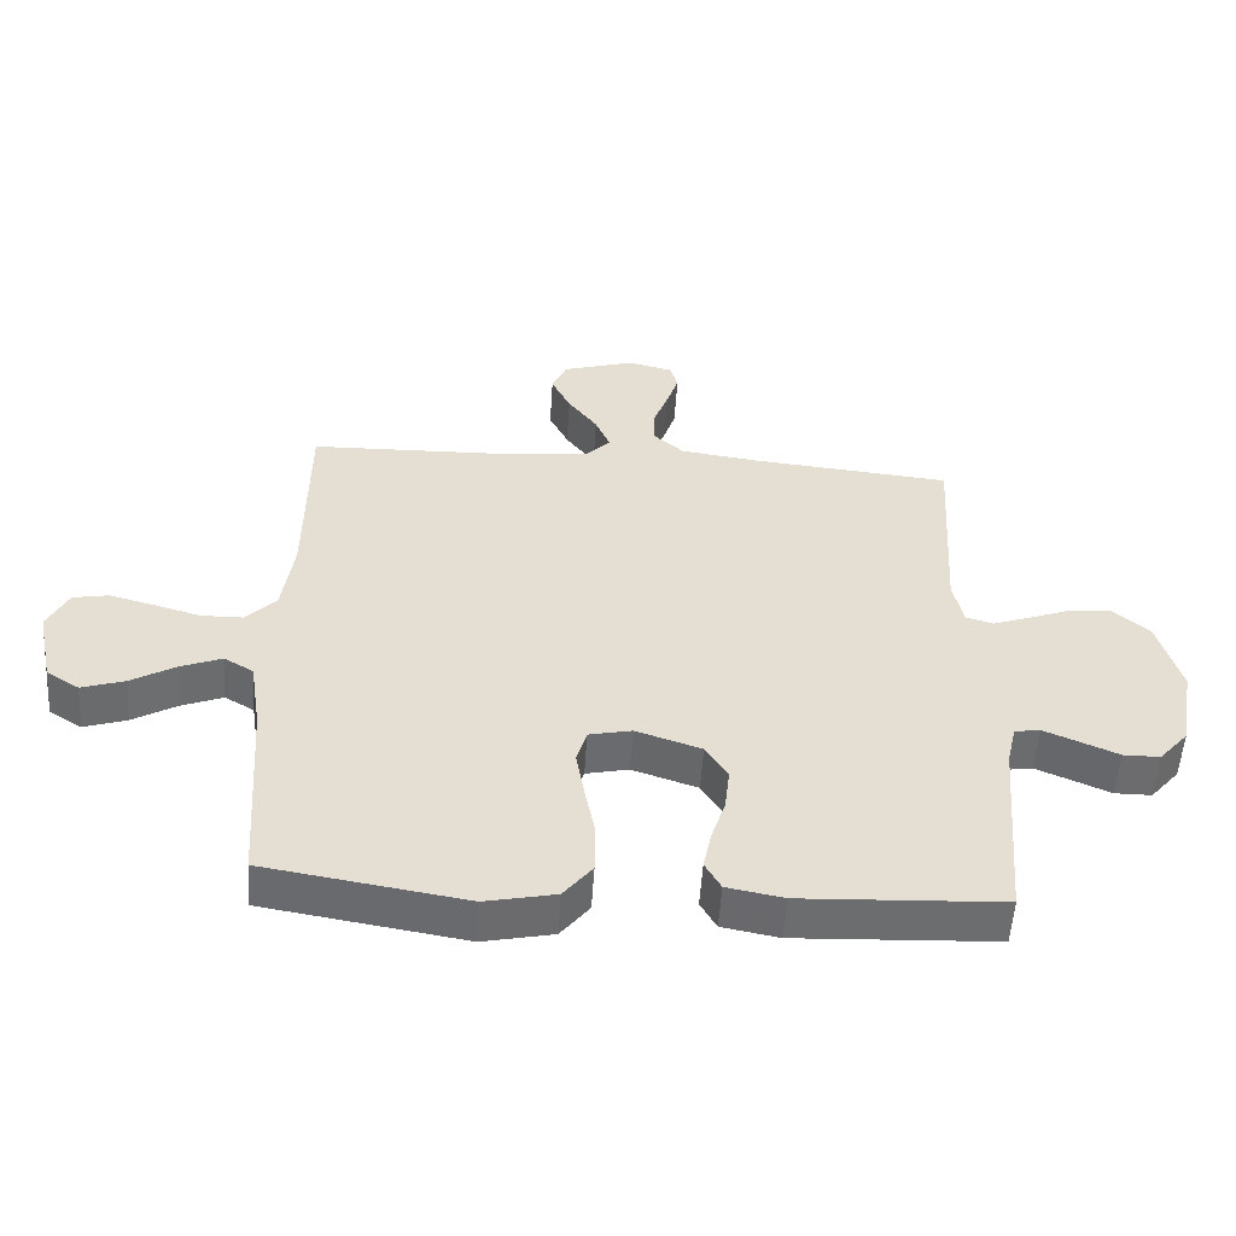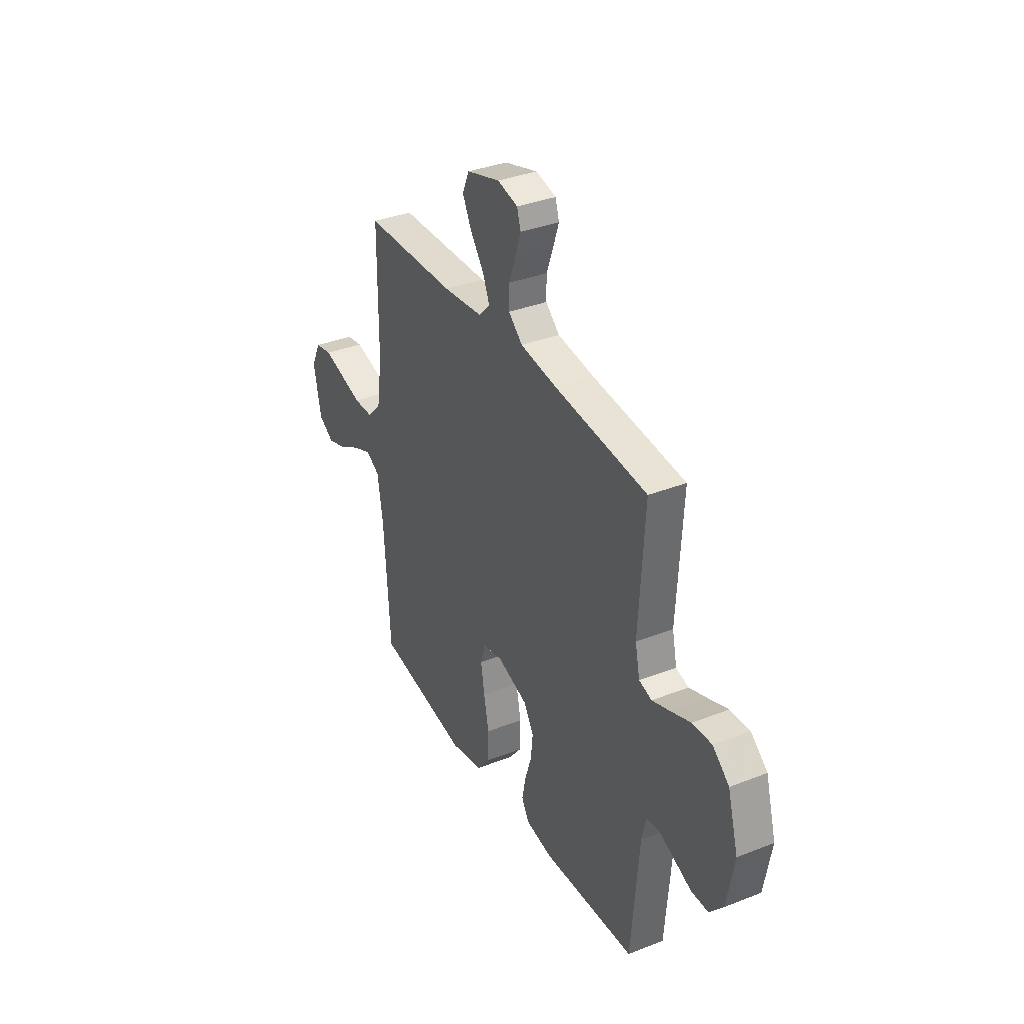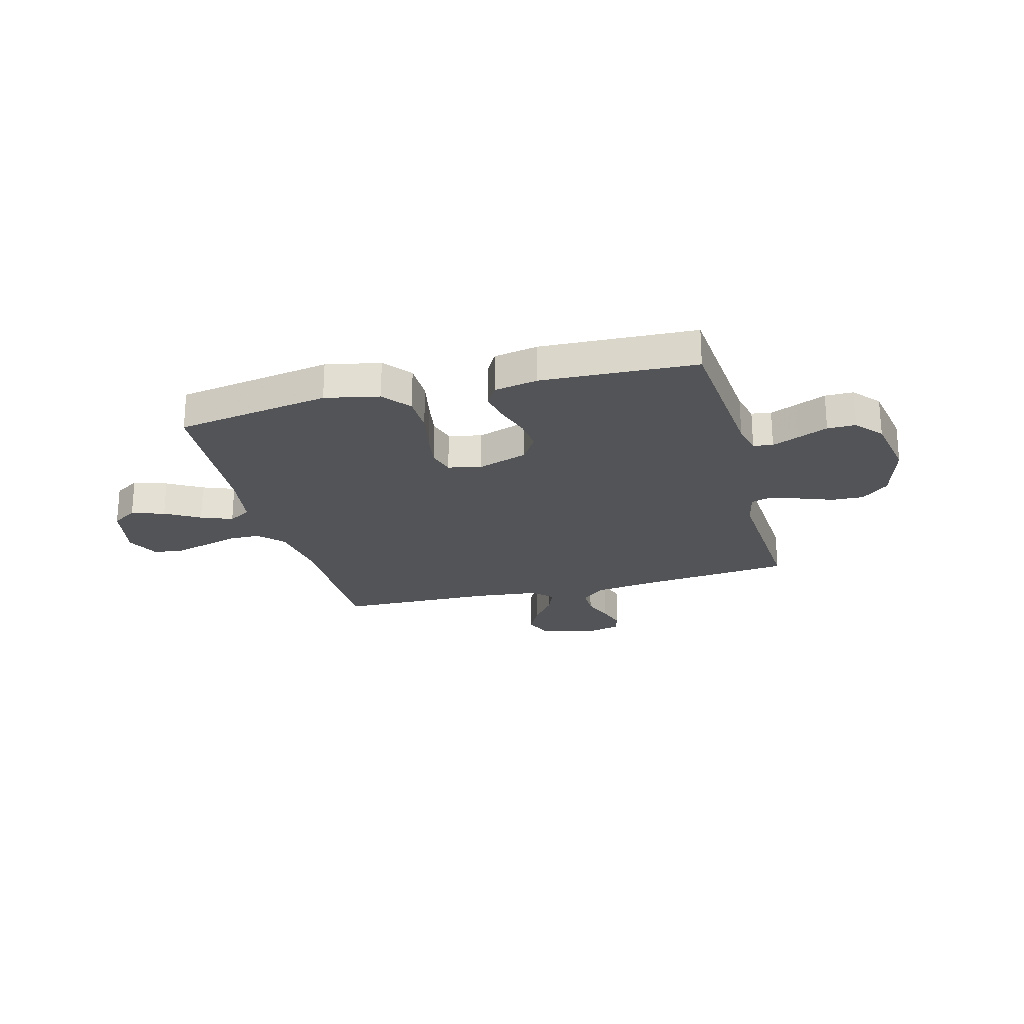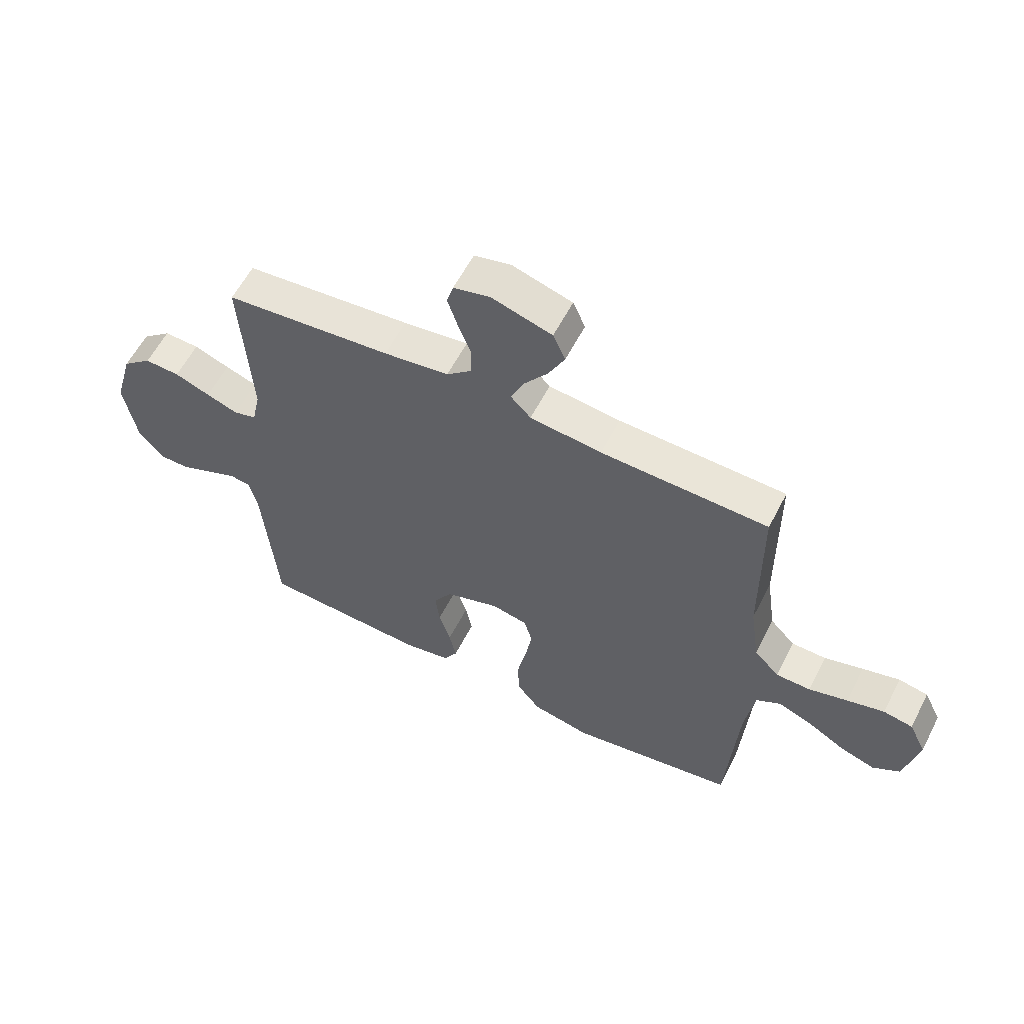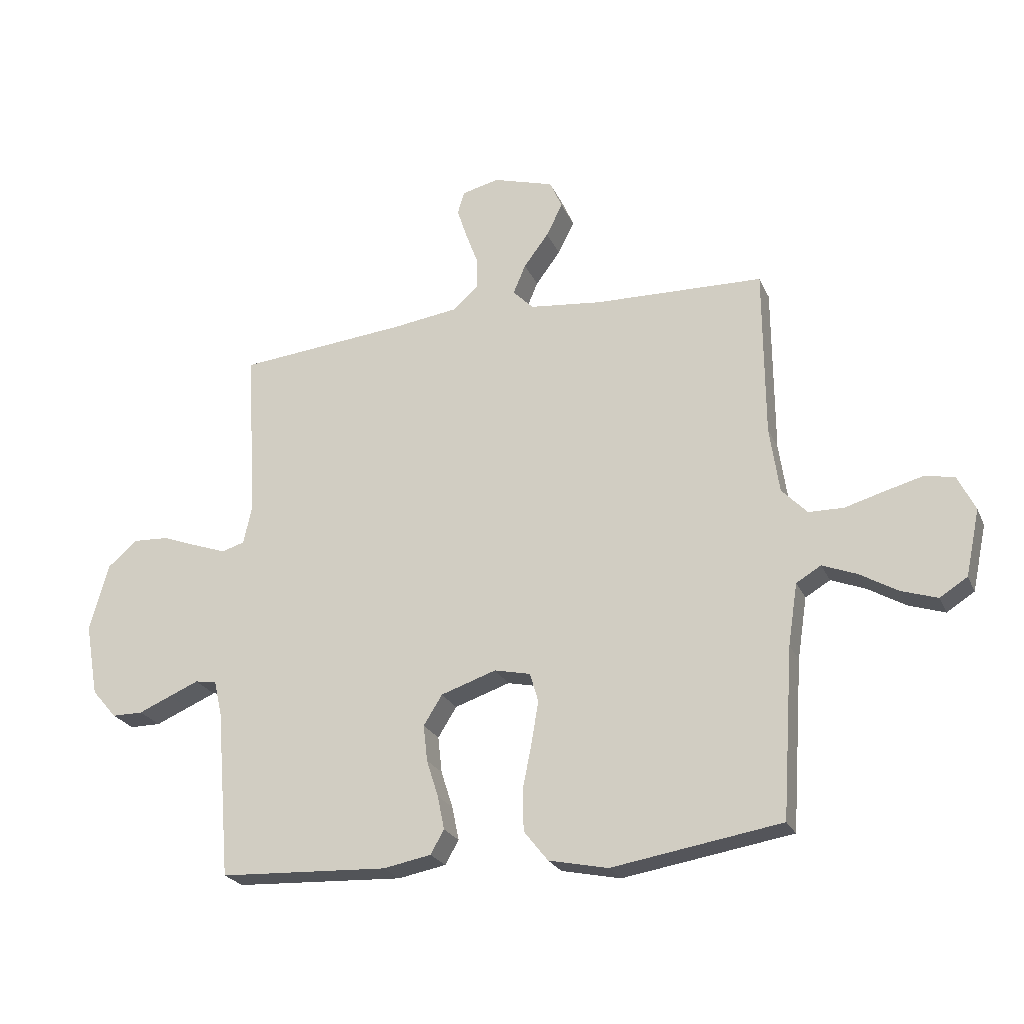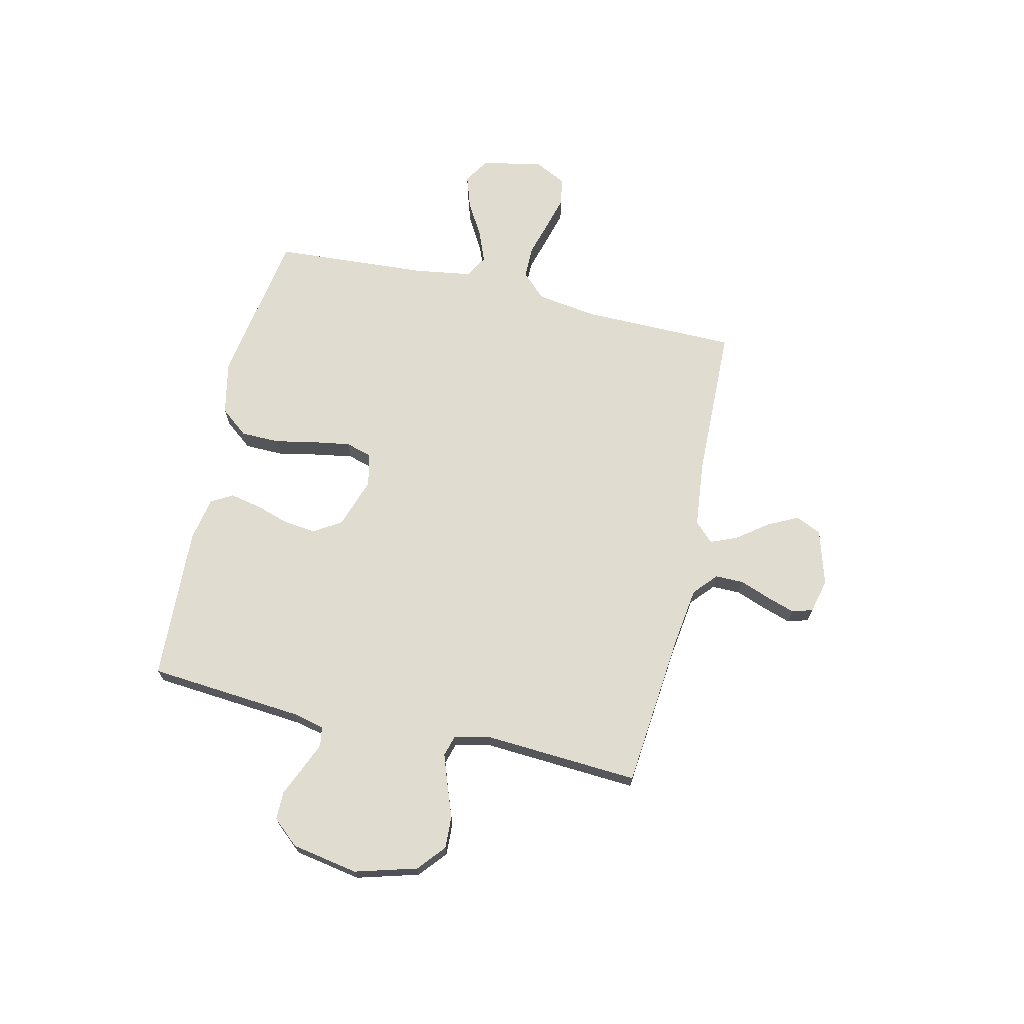
<metadata>
{"format":"obj","ext":"obj","renderer":"f3d","projection":"perspective","resolution":1024,"background":"white","views":[{"elev":-53.8,"azim":176.3,"up":"+Z"},{"elev":35.3,"azim":-117.5,"up":"+Z"},{"elev":-23.5,"azim":-165.1,"up":"+Y"},{"elev":59.0,"azim":27.1,"up":"+Z"},{"elev":-23.7,"azim":19.5,"up":"+Z"},{"elev":69.4,"azim":-77.0,"up":"+Y"}]}
</metadata>
<code>
v 0.5 0.07 -0.5
v 0.2 0.07 -0.549
v 0.095 0.07 -0.527
v 0.052 0.07 -0.473
v 0.051 0.07 -0.398
v 0.067 0.07 -0.318
v 0.079 0.07 -0.246
v 0.064 0.07 -0.195
v 0 0.07 -0.181
v -0.098 0.07 -0.214
v -0.131 0.07 -0.267
v -0.124 0.07 -0.331
v -0.103 0.07 -0.397
v -0.091 0.07 -0.456
v -0.115 0.07 -0.498
v -0.2 0.07 -0.514
v -0.5 0.07 -0.5
v -0.525 0.07 -0.2
v -0.539 0.07 -0.139
v -0.577 0.07 -0.133
v -0.629 0.07 -0.155
v -0.687 0.07 -0.18
v -0.742 0.07 -0.18
v -0.786 0.07 -0.129
v -0.809 0.07 0
v -0.775 0.07 0.12
v -0.722 0.07 0.165
v -0.659 0.07 0.162
v -0.595 0.07 0.138
v -0.538 0.07 0.118
v -0.497 0.07 0.13
v -0.482 0.07 0.2
v -0.5 0.07 0.5
v -0.2 0.07 0.529
v -0.083 0.07 0.545
v -0.038 0.07 0.585
v -0.038 0.07 0.64
v -0.06 0.07 0.699
v -0.078 0.07 0.754
v -0.066 0.07 0.794
v 0 0.07 0.81
v 0.108 0.07 0.778
v 0.13 0.07 0.728
v 0.101 0.07 0.67
v 0.057 0.07 0.611
v 0.035 0.07 0.559
v 0.071 0.07 0.522
v 0.2 0.07 0.508
v 0.5 0.07 0.5
v 0.502 0.07 0.2
v 0.519 0.07 0.083
v 0.564 0.07 0.036
v 0.626 0.07 0.035
v 0.696 0.07 0.055
v 0.763 0.07 0.073
v 0.816 0.07 0.063
v 0.847 0.07 0
v 0.822 0.07 -0.117
v 0.773 0.07 -0.148
v 0.709 0.07 -0.127
v 0.642 0.07 -0.088
v 0.581 0.07 -0.064
v 0.537 0.07 -0.09
v 0.52 0.07 -0.2
v 0.5 0 -0.5
v 0.2 0 -0.549
v 0.095 0 -0.527
v 0.052 0 -0.473
v 0.051 0 -0.398
v 0.067 0 -0.318
v 0.079 0 -0.246
v 0.064 0 -0.195
v 0 0 -0.181
v -0.098 0 -0.214
v -0.131 0 -0.267
v -0.124 0 -0.331
v -0.103 0 -0.397
v -0.091 0 -0.456
v -0.115 0 -0.498
v -0.2 0 -0.514
v -0.5 0 -0.5
v -0.525 0 -0.2
v -0.539 0 -0.139
v -0.577 0 -0.133
v -0.629 0 -0.155
v -0.687 0 -0.18
v -0.742 0 -0.18
v -0.786 0 -0.129
v -0.809 0 0
v -0.775 0 0.12
v -0.722 0 0.165
v -0.659 0 0.162
v -0.595 0 0.138
v -0.538 0 0.118
v -0.497 0 0.13
v -0.482 0 0.2
v -0.5 0 0.5
v -0.2 0 0.529
v -0.083 0 0.545
v -0.038 0 0.585
v -0.038 0 0.64
v -0.06 0 0.699
v -0.078 0 0.754
v -0.066 0 0.794
v 0 0 0.81
v 0.108 0 0.778
v 0.13 0 0.728
v 0.101 0 0.67
v 0.057 0 0.611
v 0.035 0 0.559
v 0.071 0 0.522
v 0.2 0 0.508
v 0.5 0 0.5
v 0.502 0 0.2
v 0.519 0 0.083
v 0.564 0 0.036
v 0.626 0 0.035
v 0.696 0 0.055
v 0.763 0 0.073
v 0.816 0 0.063
v 0.847 0 0
v 0.822 0 -0.117
v 0.773 0 -0.148
v 0.709 0 -0.127
v 0.642 0 -0.088
v 0.581 0 -0.064
v 0.537 0 -0.09
v 0.52 0 -0.2
f 59 60 61
f 58 59 61
f 57 58 61
f 56 57 61
f 55 56 61
f 54 55 61
f 53 54 61
f 52 53 61 62
f 51 52 62 63
f 48 49 50
f 51 63 64
f 50 51 64
f 48 50 64
f 47 48 64
f 43 44 45
f 42 43 45
f 41 42 45
f 40 41 45
f 39 40 45
f 38 39 45
f 37 38 45
f 36 37 45 46
f 64 1 2
f 47 64 2
f 46 47 2
f 36 46 2
f 35 36 2
f 27 28 29
f 26 27 29
f 25 26 29
f 24 25 29
f 23 24 29
f 22 23 29
f 21 22 29
f 20 21 29 30
f 19 20 30 31
f 16 17 18
f 15 16 18
f 14 15 18
f 13 14 18
f 12 13 18
f 19 31 32
f 18 19 32
f 12 18 32
f 11 12 32
f 4 5 6
f 3 4 6
f 2 3 6
f 2 6 7
f 34 35 2
f 32 33 34
f 11 32 34
f 10 11 34
f 9 10 34
f 8 9 34
f 8 34 2
f 2 7 8
f 125 124 123
f 125 123 122
f 125 122 121
f 125 121 120
f 125 120 119
f 125 119 118
f 125 118 117
f 126 125 117 116
f 127 126 116 115
f 114 113 112
f 128 127 115
f 128 115 114
f 128 114 112
f 128 112 111
f 109 108 107
f 109 107 106
f 109 106 105
f 109 105 104
f 109 104 103
f 109 103 102
f 109 102 101
f 110 109 101 100
f 66 65 128
f 66 128 111
f 66 111 110
f 66 110 100
f 66 100 99
f 93 92 91
f 93 91 90
f 93 90 89
f 93 89 88
f 93 88 87
f 93 87 86
f 93 86 85
f 94 93 85 84
f 95 94 84 83
f 82 81 80
f 82 80 79
f 82 79 78
f 82 78 77
f 82 77 76
f 96 95 83
f 96 83 82
f 96 82 76
f 96 76 75
f 70 69 68
f 70 68 67
f 70 67 66
f 71 70 66
f 66 99 98
f 98 97 96
f 98 96 75
f 98 75 74
f 98 74 73
f 98 73 72
f 66 98 72
f 72 71 66
f 1 65 66 2
f 2 66 67 3
f 3 67 68 4
f 4 68 69 5
f 5 69 70 6
f 6 70 71 7
f 7 71 72 8
f 8 72 73 9
f 9 73 74 10
f 10 74 75 11
f 11 75 76 12
f 12 76 77 13
f 13 77 78 14
f 14 78 79 15
f 15 79 80 16
f 16 80 81 17
f 17 81 82 18
f 18 82 83 19
f 19 83 84 20
f 20 84 85 21
f 21 85 86 22
f 22 86 87 23
f 23 87 88 24
f 24 88 89 25
f 25 89 90 26
f 26 90 91 27
f 27 91 92 28
f 28 92 93 29
f 29 93 94 30
f 30 94 95 31
f 31 95 96 32
f 32 96 97 33
f 33 97 98 34
f 34 98 99 35
f 35 99 100 36
f 36 100 101 37
f 37 101 102 38
f 38 102 103 39
f 39 103 104 40
f 40 104 105 41
f 41 105 106 42
f 42 106 107 43
f 43 107 108 44
f 44 108 109 45
f 45 109 110 46
f 46 110 111 47
f 47 111 112 48
f 48 112 113 49
f 49 113 114 50
f 50 114 115 51
f 51 115 116 52
f 52 116 117 53
f 53 117 118 54
f 54 118 119 55
f 55 119 120 56
f 56 120 121 57
f 57 121 122 58
f 58 122 123 59
f 59 123 124 60
f 60 124 125 61
f 61 125 126 62
f 62 126 127 63
f 63 127 128 64
f 64 128 65 1

</code>
